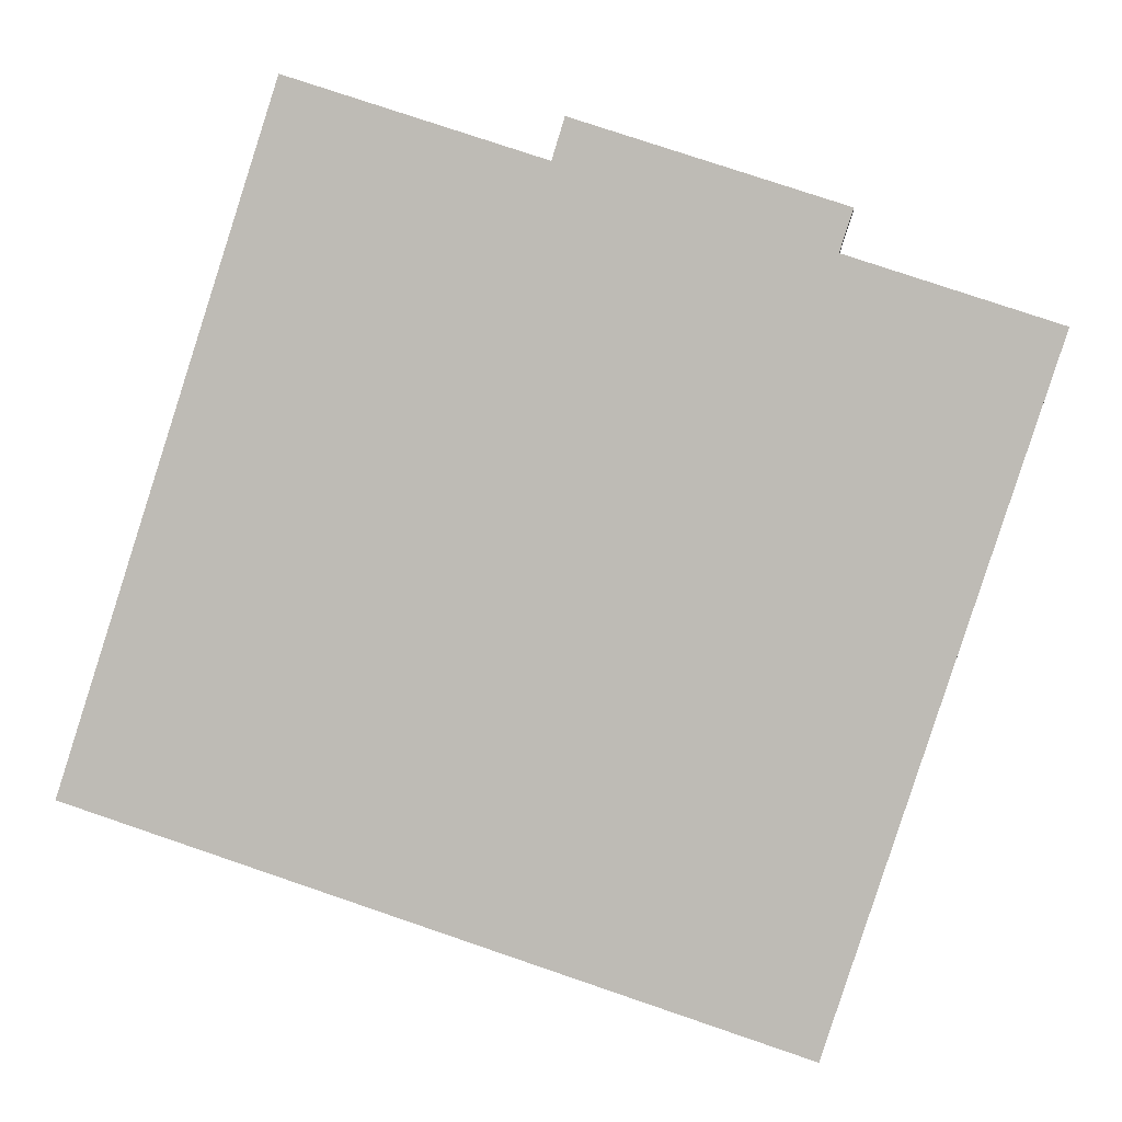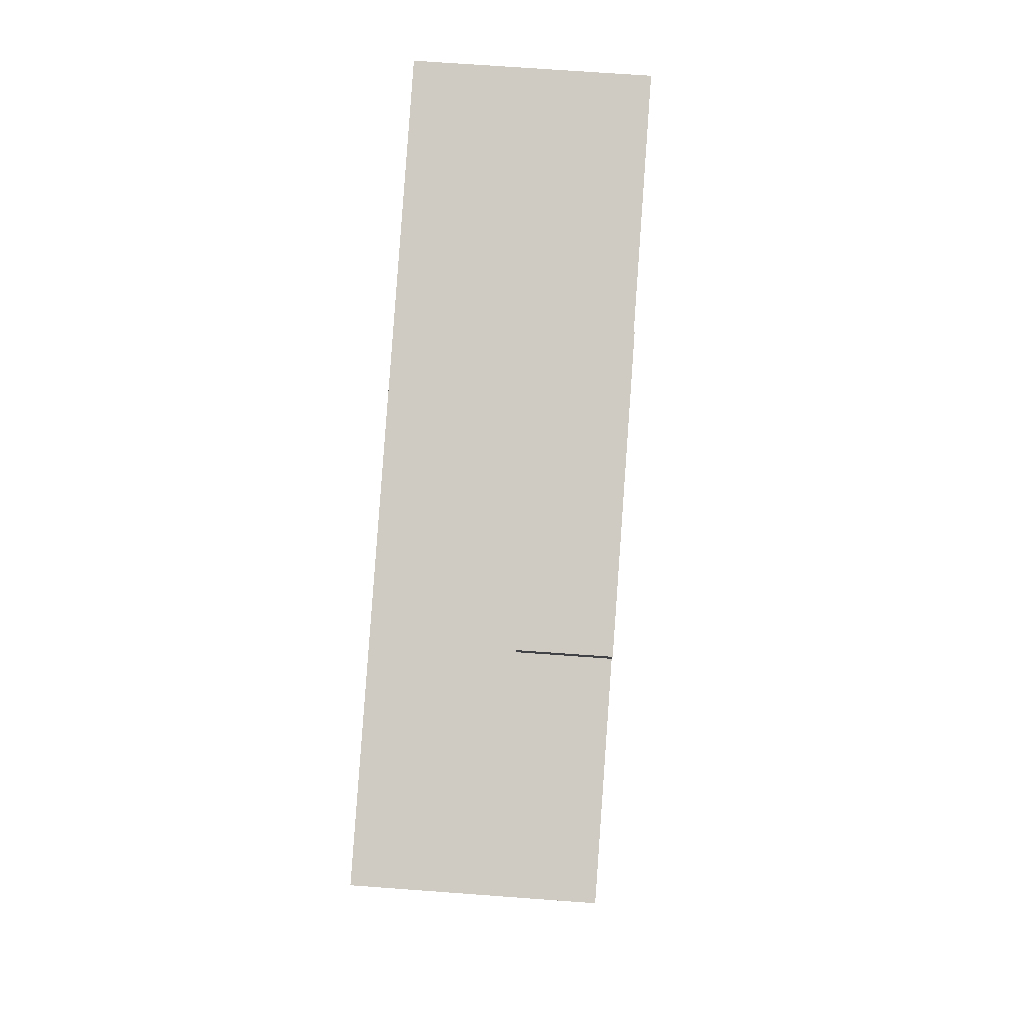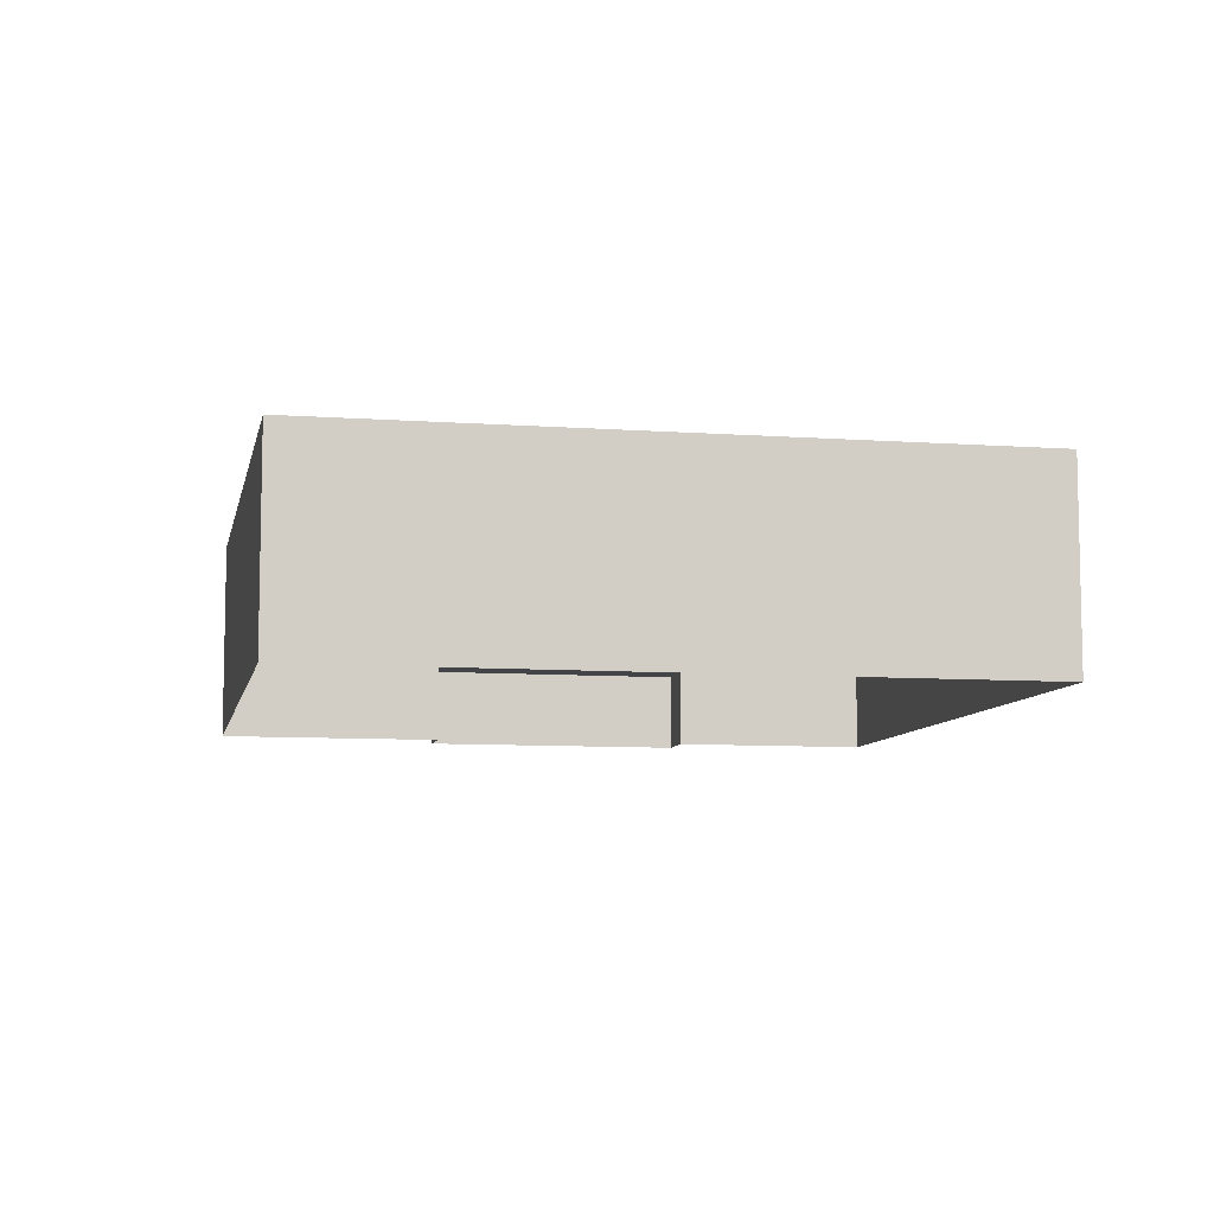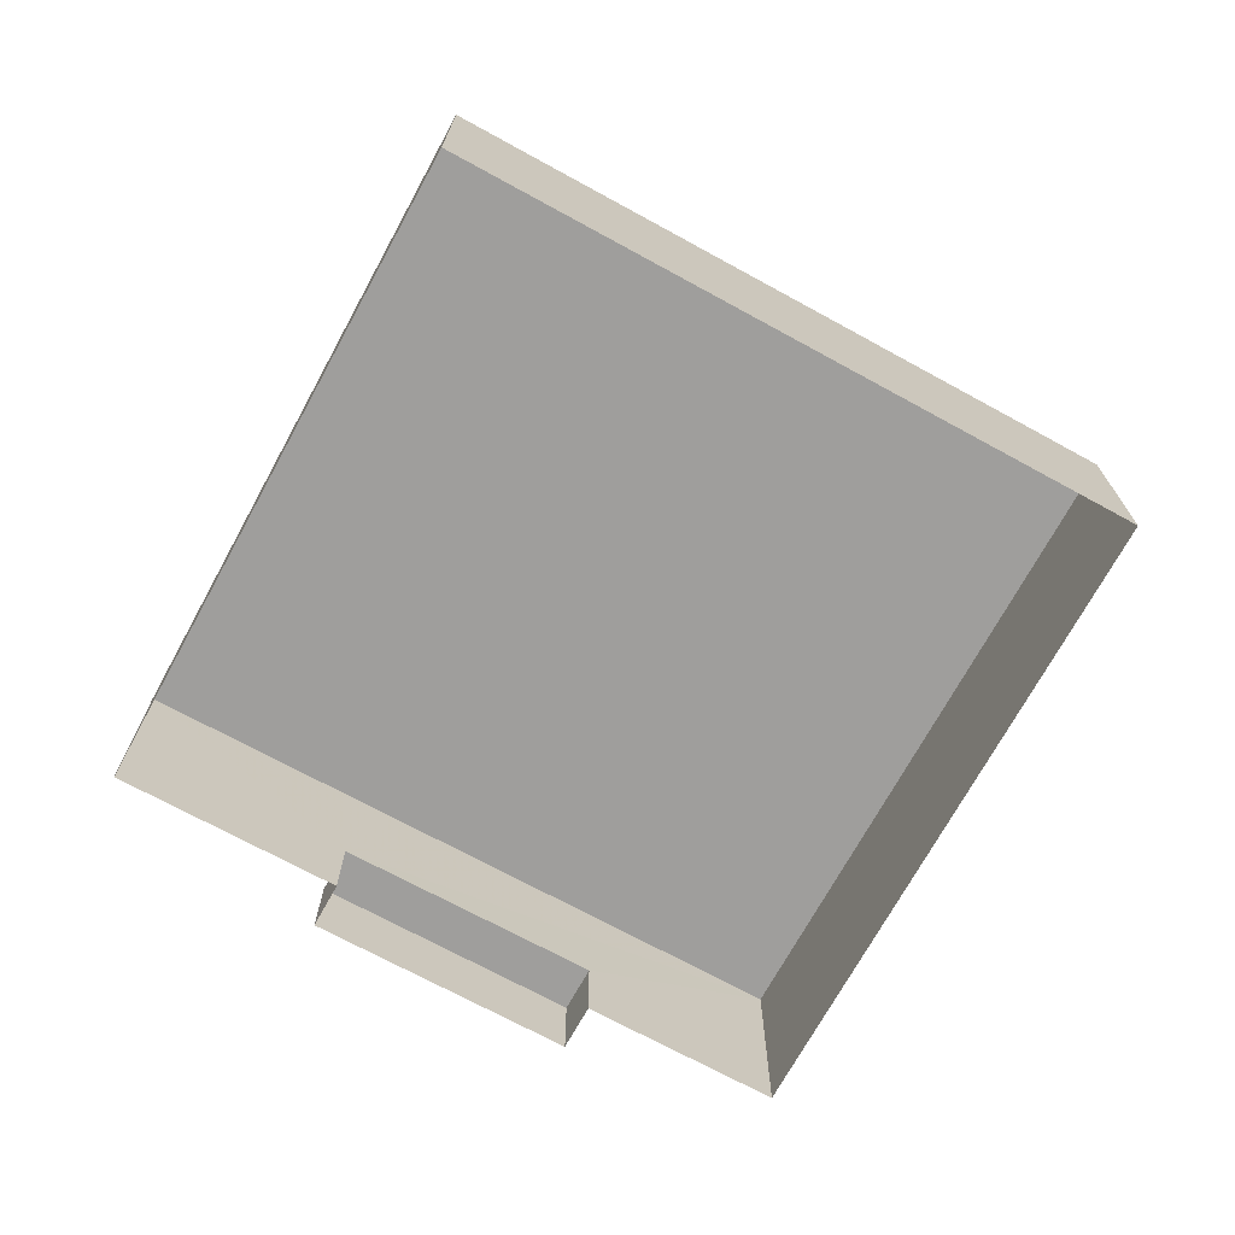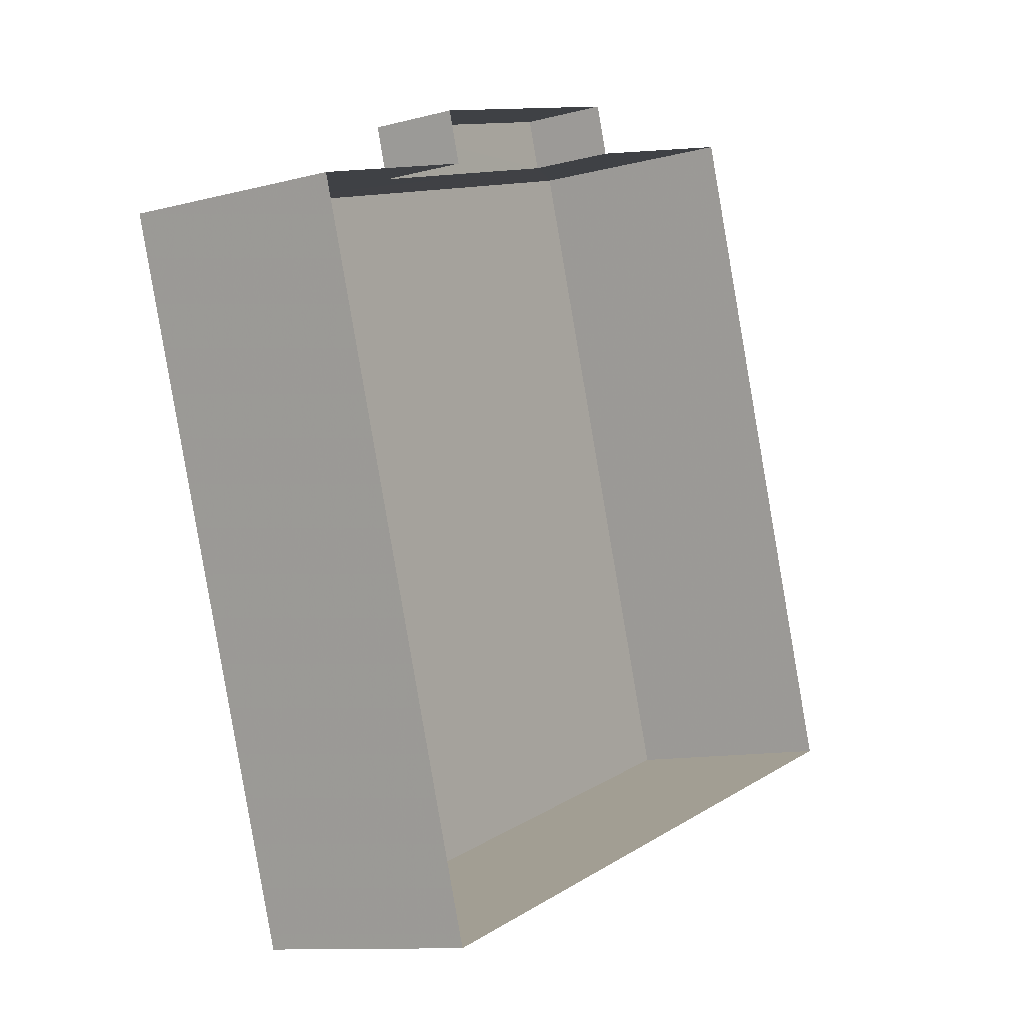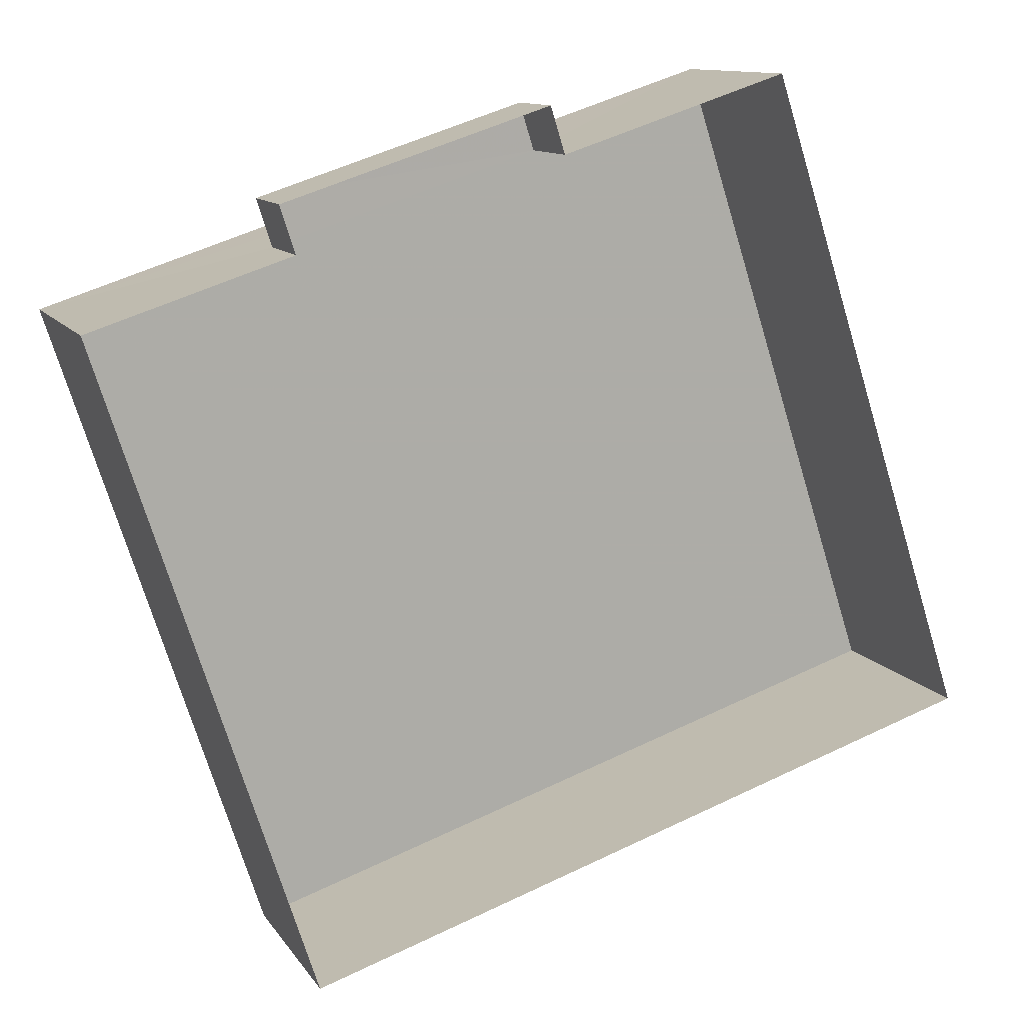
<metadata>
{"format":"obj","ext":"obj","renderer":"f3d","projection":"perspective","resolution":1024,"background":"white","views":[{"elev":4.0,"azim":5.8,"up":"+Y"},{"elev":66.6,"azim":94.3,"up":"+Y"},{"elev":-8.2,"azim":-29.2,"up":"+Z"},{"elev":-71.0,"azim":-46.6,"up":"+Z"},{"elev":-10.7,"azim":123.2,"up":"+Y"},{"elev":11.6,"azim":159.3,"up":"+Y"}]}
</metadata>
<code>
v -2.256e+05 -1.271e+05 14.31
v -2.256e+05 -1.272e+05 14.31
v -2.257e+05 -1.272e+05 14.31
v -2.256e+05 -1.271e+05 14.31
v -2.256e+05 -1.271e+05 14.31
v -2.256e+05 -1.271e+05 14.31
v -2.256e+05 -1.271e+05 14.31
v -2.256e+05 -1.271e+05 14.31
v -2.256e+05 -1.271e+05 23.29
v -2.257e+05 -1.272e+05 23.29
v -2.256e+05 -1.272e+05 23.29
v -2.256e+05 -1.271e+05 23.29
v -2.256e+05 -1.271e+05 17.82
v -2.256e+05 -1.271e+05 17.82
v -2.256e+05 -1.271e+05 17.82
v -2.256e+05 -1.271e+05 17.82
f 1 2 3
f 3 4 1
f 5 6 2
f 7 8 1
f 8 5 1
f 1 5 2
f 9 10 11
f 9 12 10
f 13 14 15
f 13 16 14
f 11 3 2
f 11 10 3
f 11 2 6
f 9 11 6
f 16 6 5
f 6 16 9
f 1 4 13
f 12 9 13
f 4 12 13
f 13 9 16
f 1 15 7
f 1 13 15
f 14 8 7
f 15 14 7
f 16 8 14
f 16 5 8
f 10 4 3
f 10 12 4

</code>
